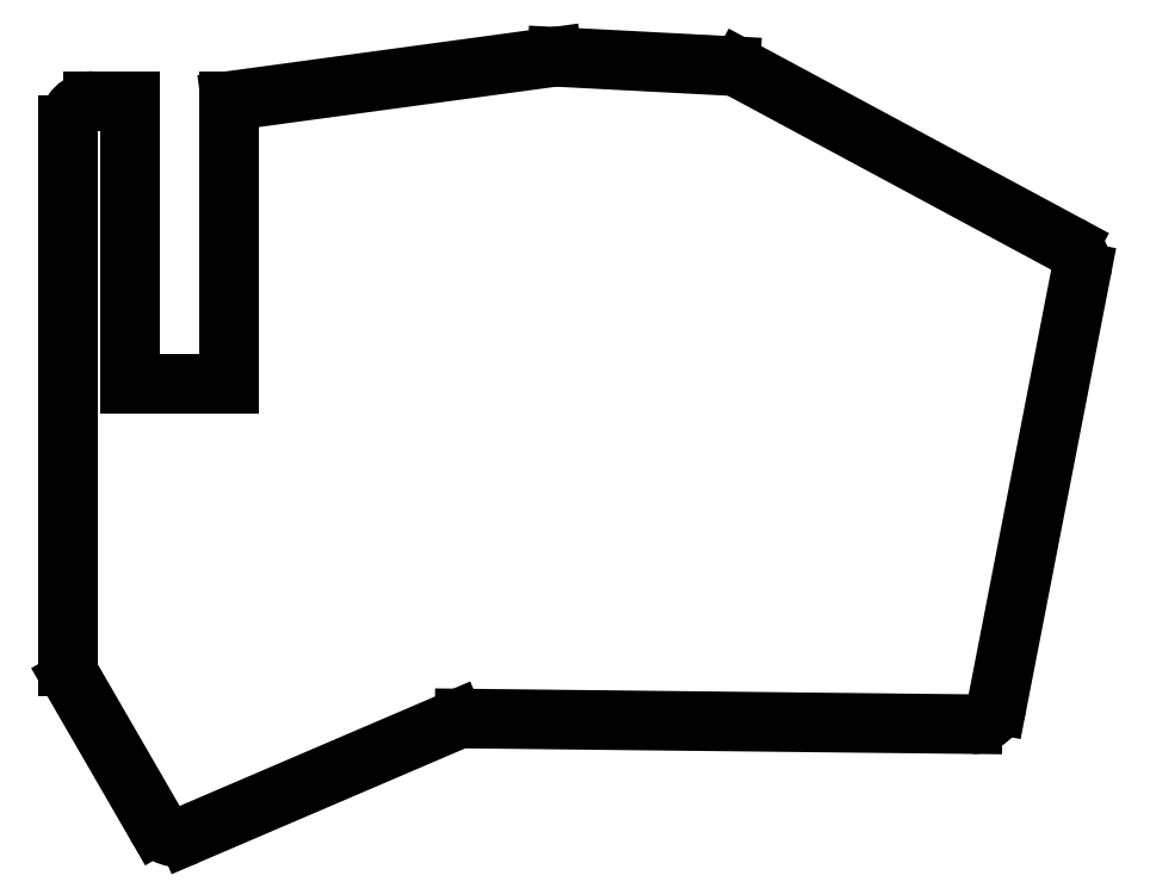
<metadata>
{"format":"dxf","ext":"dxf","renderer":"ezdxf+matplotlib","layout":"modelspace","background":"white","min_lineweight":24,"dpi":150}
</metadata>
<code>
0
SECTION
2
ENTITIES
0
LINE
8
0
10
120.4
20
-9.23
11
130.6
21
-26.92
0
LINE
8
0
10
134.4
20
-28.18
11
166.8
21
-14.27
0
LINE
8
0
10
168
20
-14.02
11
229.6
21
-14.7
0
LINE
8
0
10
232.6
20
-12.28
11
242.8
21
40.23
0
LINE
8
0
10
241.3
20
43.45
11
201.5
21
64.86
0
LINE
8
0
10
200.3
20
65.22
11
179.2
21
66.32
0
LINE
8
0
10
178.7
20
66.3
11
139.6
21
60.99
0
LINE
8
0
10
127.4
20
60.97
11
122.9
21
60.97
0
LINE
8
0
10
119.9
20
57.97
11
119.9
21
-7.73
0
ARC
8
0
10
133.2
20
-25.42
40
3
50
210
51
293.2
0
ARC
8
0
10
168
20
-17.02
40
3
50
89.37
51
113.2
0
ARC
8
0
10
229.7
20
-11.7
40
3
50
269.4
51
349
0
ARC
8
0
10
239.9
20
40.8
40
3
50
349
51
61.7
0
ARC
8
0
10
200.1
20
62.22
40
3
50
61.7
51
87
0
ARC
8
0
10
179.1
20
63.32
40
3
50
87
51
97.74
0
ARC
8
0
10
139.2
20
63.97
40
3
50
273.9
51
277.7
0
ARC
8
0
10
122.9
20
57.97
40
3
50
90
51
180
0
ARC
8
0
10
122.9
20
-7.73
40
3
50
180
51
210
0
LINE
8
0
10
139.4
20
60.97
11
139.4
21
26.57
0
LINE
8
0
10
139.4
20
26.57
11
127.4
21
26.57
0
LINE
8
0
10
127.4
20
26.57
11
127.4
21
60.97
0
ENDSEC
0
EOF

</code>
